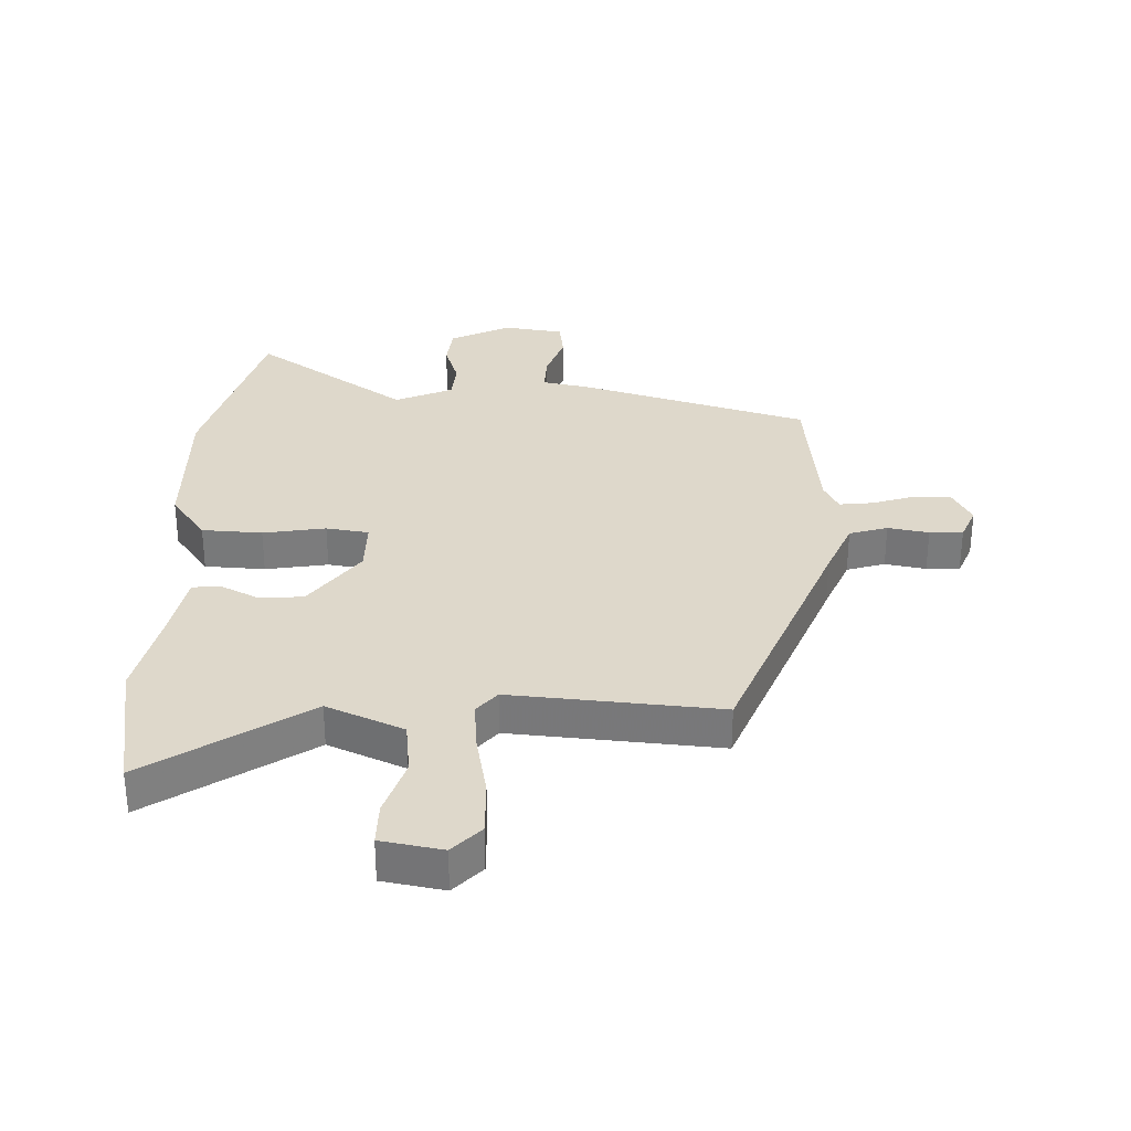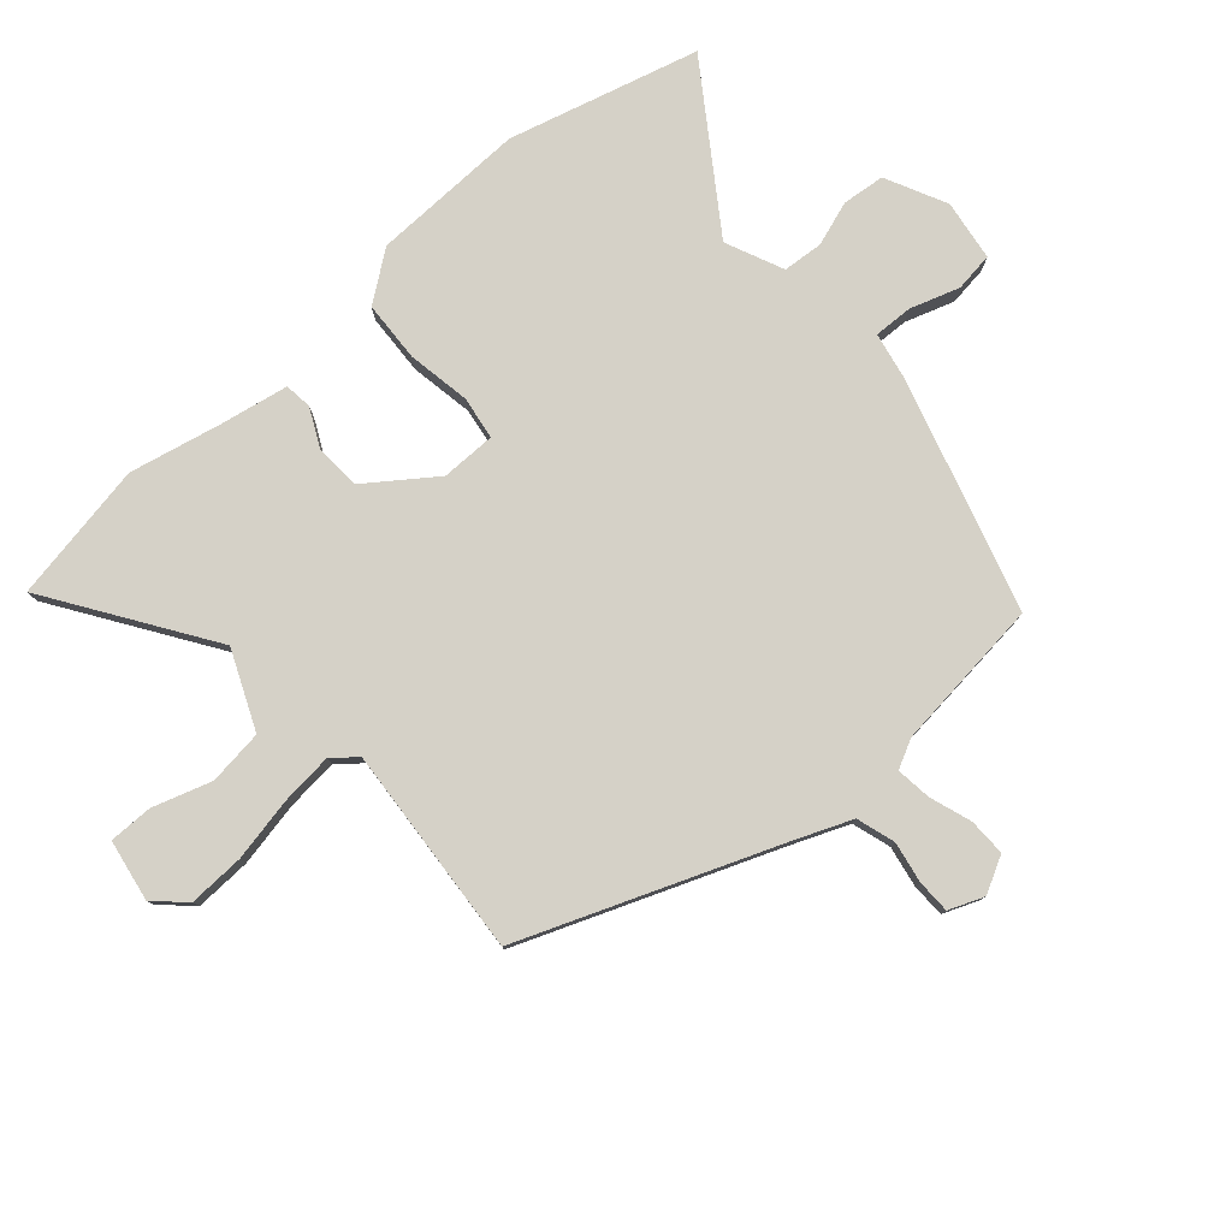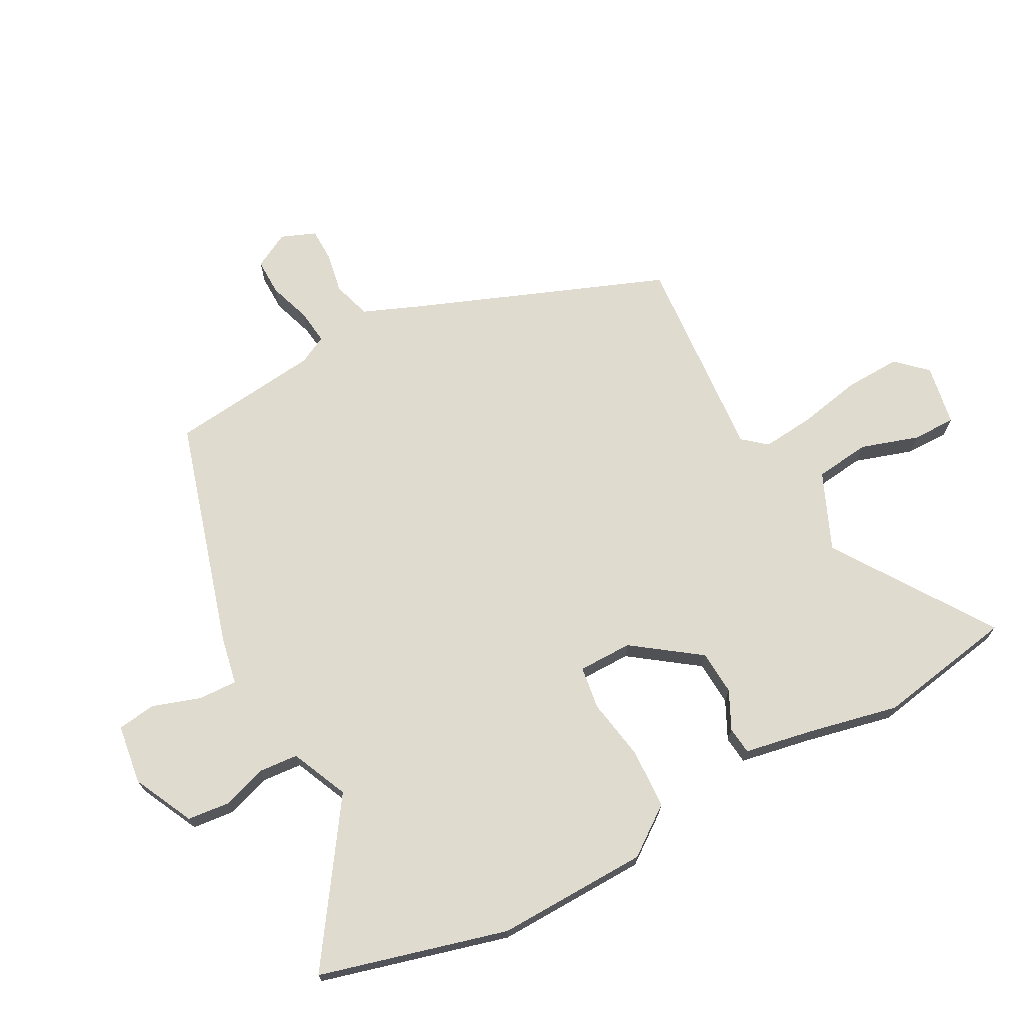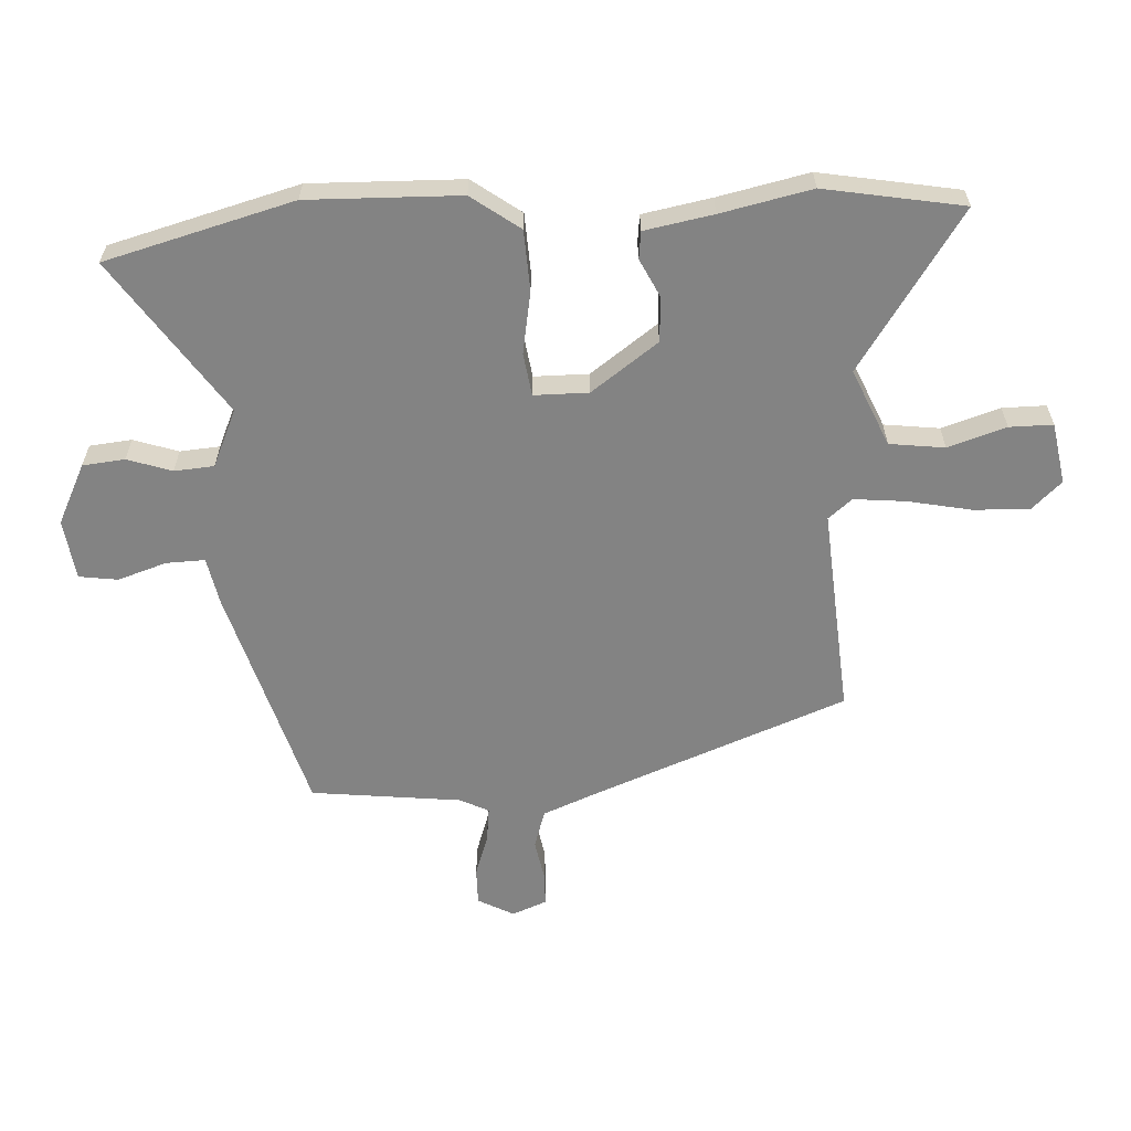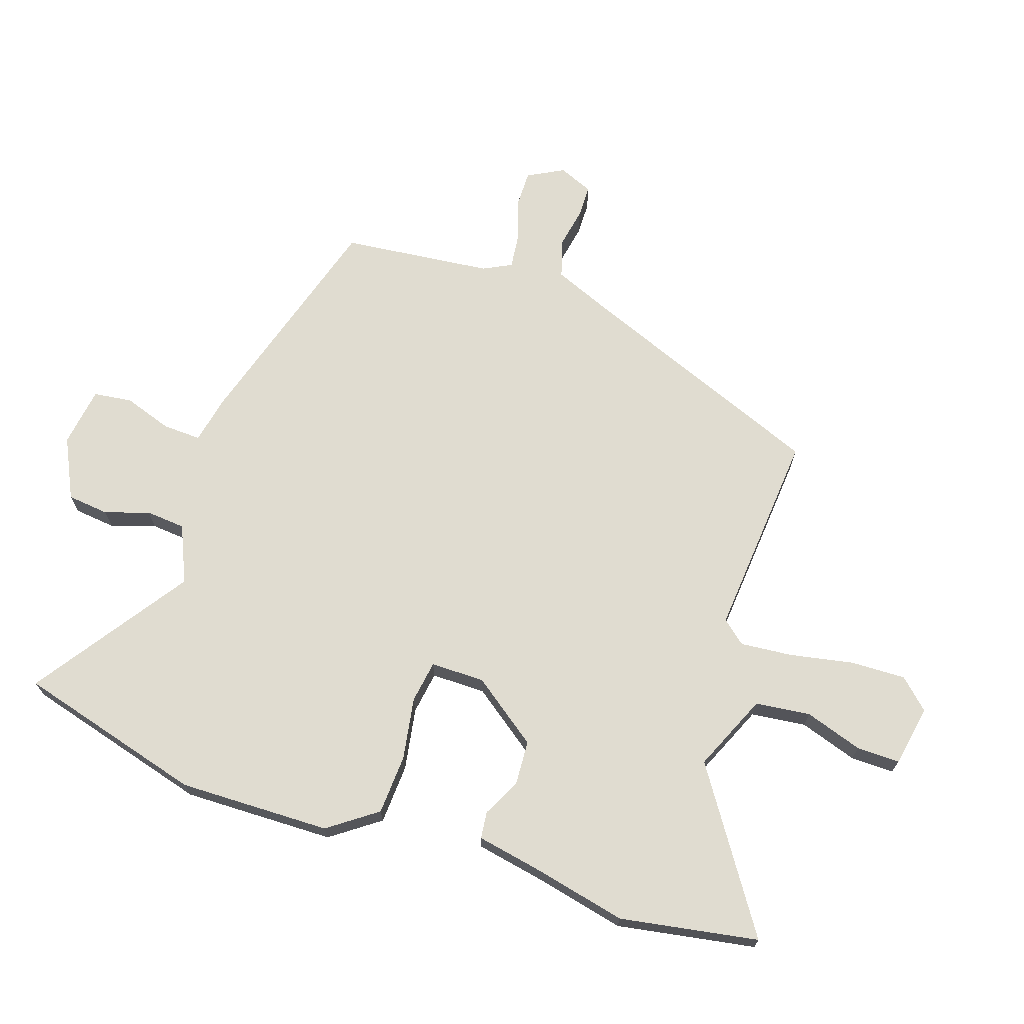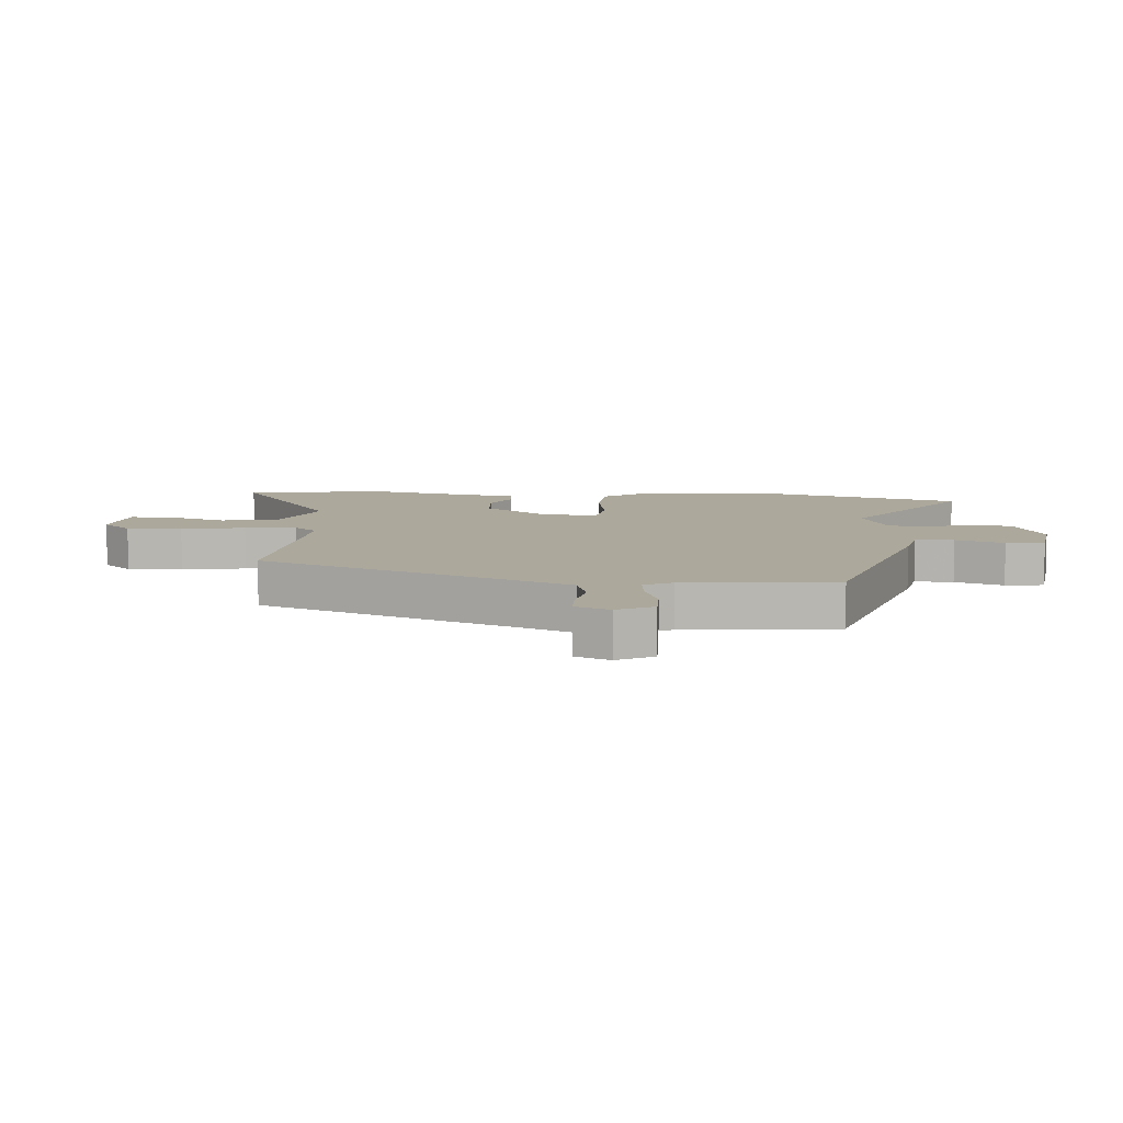
<metadata>
{"format":"obj","ext":"obj","renderer":"f3d","projection":"perspective","resolution":1024,"background":"white","views":[{"elev":31.6,"azim":3.2,"up":"+Y"},{"elev":79.4,"azim":49.8,"up":"+Y"},{"elev":70.4,"azim":-117.1,"up":"+Y"},{"elev":-61.0,"azim":-85.9,"up":"+Y"},{"elev":69.5,"azim":-70.1,"up":"+Y"},{"elev":8.5,"azim":95.9,"up":"+Y"}]}
</metadata>
<code>
v -0.468 0.07 -0.628
v -0.546 0.07 -0.315
v -0.535 0.07 -0.063
v -0.475 0.07 0.016
v -0.375 0.07 0.019
v -0.272 0.07 -0.001
v -0.201 0.07 0.008
v -0.199 0.07 0.098
v -0.277 0.07 0.21
v -0.351 0.07 0.216
v -0.415 0.07 0.186
v -0.46 0.07 0.192
v -0.479 0.07 0.306
v -0.509 0.07 0.457
v -0.464 0.07 0.686
v -0.206 0.07 0.506
v -0.077 0.07 0.559
v -0.064 0.07 0.65
v -0.093 0.07 0.747
v -0.092 0.07 0.819
v 0.01 0.07 0.835
v 0.055 0.07 0.785
v 0.05 0.07 0.693
v 0.027 0.07 0.588
v 0.017 0.07 0.502
v 0.049 0.07 0.462
v 0.395 0.07 0.482
v 0.549 0.07 0.063
v 0.586 0.07 -0.033
v 0.649 0.07 -0.054
v 0.717 0.07 -0.043
v 0.772 0.07 -0.045
v 0.794 0.07 -0.103
v 0.761 0.07 -0.162
v 0.7 0.07 -0.16
v 0.63 0.07 -0.135
v 0.573 0.07 -0.127
v 0.548 0.07 -0.174
v 0.515 0.07 -0.423
v 0.132 0.07 -0.527
v 0.053 0.07 -0.541
v 0.054 0.07 -0.605
v 0.079 0.07 -0.686
v 0.069 0.07 -0.75
v -0.031 0.07 -0.762
v -0.13 0.07 -0.711
v -0.136 0.07 -0.641
v -0.11 0.07 -0.568
v -0.114 0.07 -0.502
v -0.208 0.07 -0.458
v -0.468 0 -0.628
v -0.546 0 -0.315
v -0.535 0 -0.063
v -0.475 0 0.016
v -0.375 0 0.019
v -0.272 0 -0.001
v -0.201 0 0.008
v -0.199 0 0.098
v -0.277 0 0.21
v -0.351 0 0.216
v -0.415 0 0.186
v -0.46 0 0.192
v -0.479 0 0.306
v -0.509 0 0.457
v -0.464 0 0.686
v -0.206 0 0.506
v -0.077 0 0.559
v -0.064 0 0.65
v -0.093 0 0.747
v -0.092 0 0.819
v 0.01 0 0.835
v 0.055 0 0.785
v 0.05 0 0.693
v 0.027 0 0.588
v 0.017 0 0.502
v 0.049 0 0.462
v 0.395 0 0.482
v 0.549 0 0.063
v 0.586 0 -0.033
v 0.649 0 -0.054
v 0.717 0 -0.043
v 0.772 0 -0.045
v 0.794 0 -0.103
v 0.761 0 -0.162
v 0.7 0 -0.16
v 0.63 0 -0.135
v 0.573 0 -0.127
v 0.548 0 -0.174
v 0.515 0 -0.423
v 0.132 0 -0.527
v 0.053 0 -0.541
v 0.054 0 -0.605
v 0.079 0 -0.686
v 0.069 0 -0.75
v -0.031 0 -0.762
v -0.13 0 -0.711
v -0.136 0 -0.641
v -0.11 0 -0.568
v -0.114 0 -0.502
v -0.208 0 -0.458
f 45 46 47 48
f 45 48 49
f 42 43 44 45
f 41 42 45 49
f 38 39 40 41
f 37 38 41 49
f 33 34 35 36
f 33 36 37
f 30 31 32 33
f 29 30 33 37
f 28 29 37 49
f 26 27 28 49
f 21 22 23 24
f 21 24 25
f 18 19 20 21
f 17 18 21 25
f 16 17 25 26
f 13 14 15 16
f 10 11 12 13
f 9 10 13 16
f 8 9 16 26
f 3 4 5 6
f 3 6 7
f 50 1 2 3
f 50 3 7
f 26 49 50
f 7 8 26 50
f 98 97 96 95
f 99 98 95
f 95 94 93 92
f 99 95 92 91
f 91 90 89 88
f 99 91 88 87
f 86 85 84 83
f 87 86 83
f 83 82 81 80
f 87 83 80 79
f 99 87 79 78
f 99 78 77 76
f 74 73 72 71
f 75 74 71
f 71 70 69 68
f 75 71 68 67
f 76 75 67 66
f 66 65 64 63
f 63 62 61 60
f 66 63 60 59
f 76 66 59 58
f 56 55 54 53
f 57 56 53
f 53 52 51 100
f 57 53 100
f 100 99 76
f 100 76 58 57
f 1 51 52 2
f 2 52 53 3
f 3 53 54 4
f 4 54 55 5
f 5 55 56 6
f 6 56 57 7
f 7 57 58 8
f 8 58 59 9
f 9 59 60 10
f 10 60 61 11
f 11 61 62 12
f 12 62 63 13
f 13 63 64 14
f 14 64 65 15
f 15 65 66 16
f 16 66 67 17
f 17 67 68 18
f 18 68 69 19
f 19 69 70 20
f 20 70 71 21
f 21 71 72 22
f 22 72 73 23
f 23 73 74 24
f 24 74 75 25
f 25 75 76 26
f 26 76 77 27
f 27 77 78 28
f 28 78 79 29
f 29 79 80 30
f 30 80 81 31
f 31 81 82 32
f 32 82 83 33
f 33 83 84 34
f 34 84 85 35
f 35 85 86 36
f 36 86 87 37
f 37 87 88 38
f 38 88 89 39
f 39 89 90 40
f 40 90 91 41
f 41 91 92 42
f 42 92 93 43
f 43 93 94 44
f 44 94 95 45
f 45 95 96 46
f 46 96 97 47
f 47 97 98 48
f 48 98 99 49
f 49 99 100 50
f 50 100 51 1

</code>
